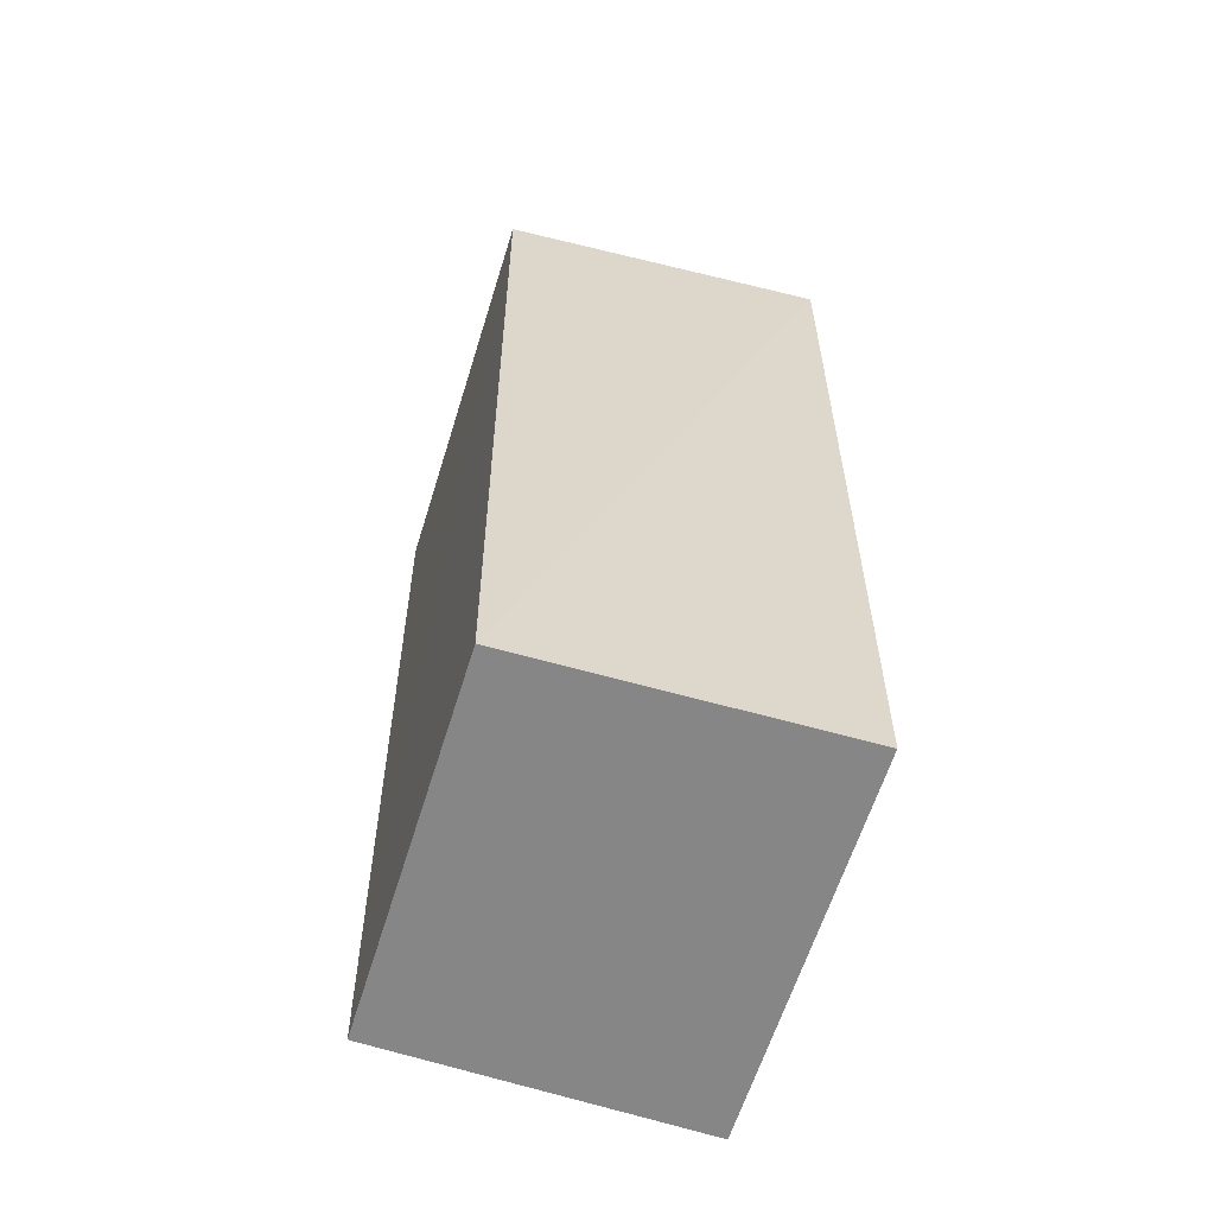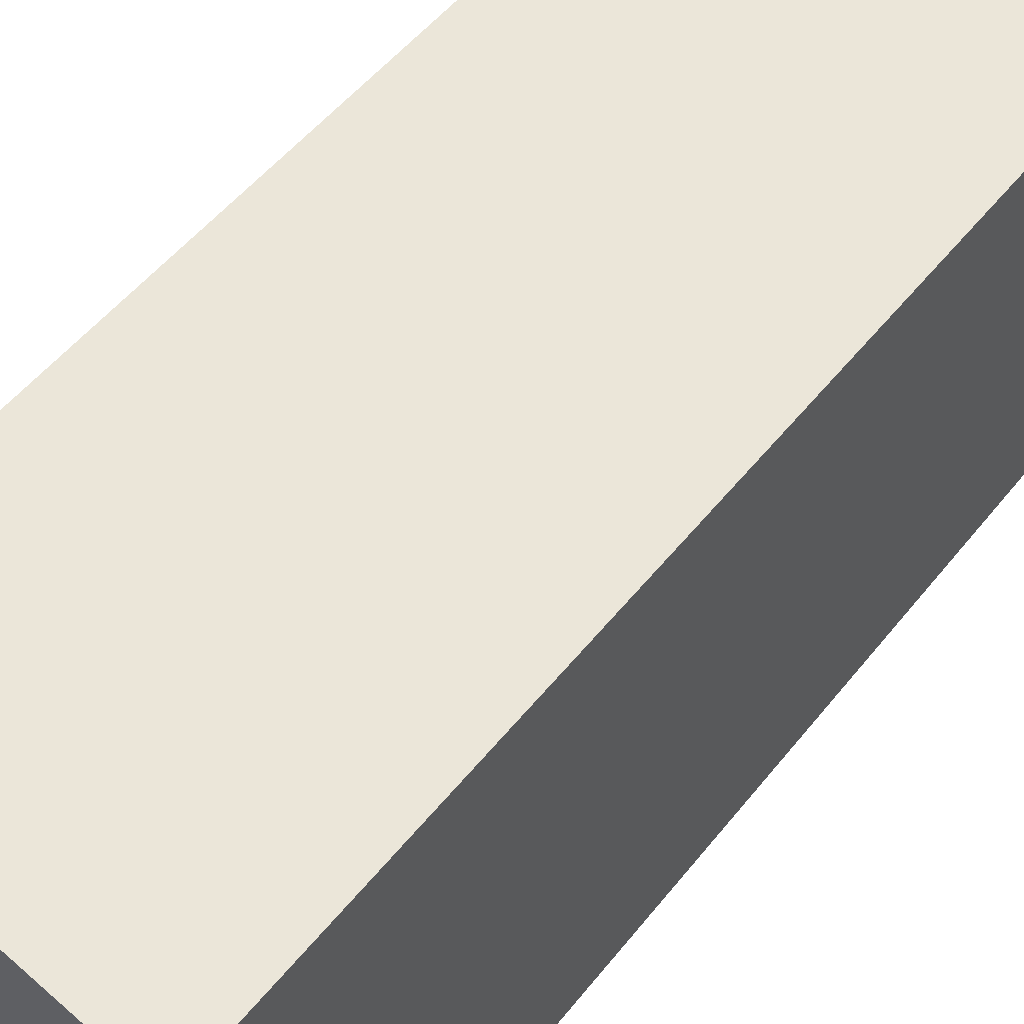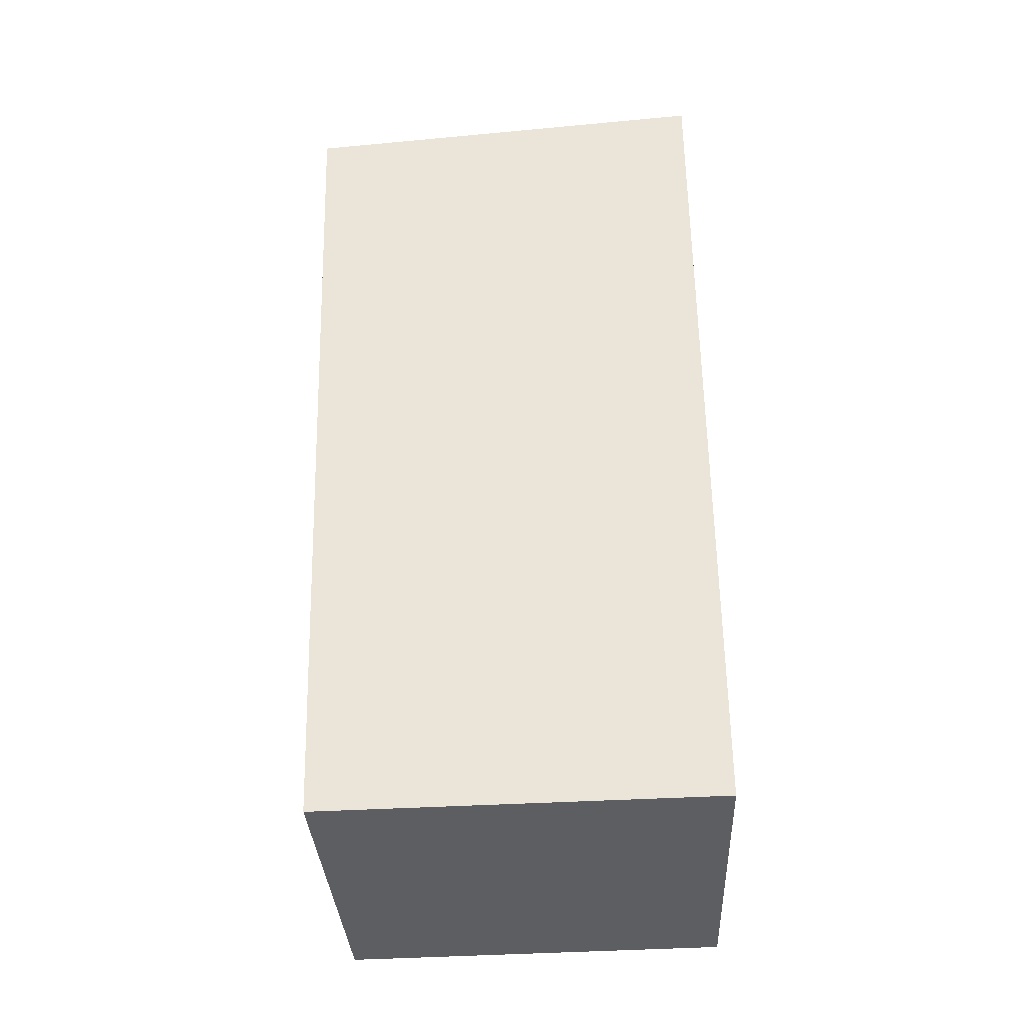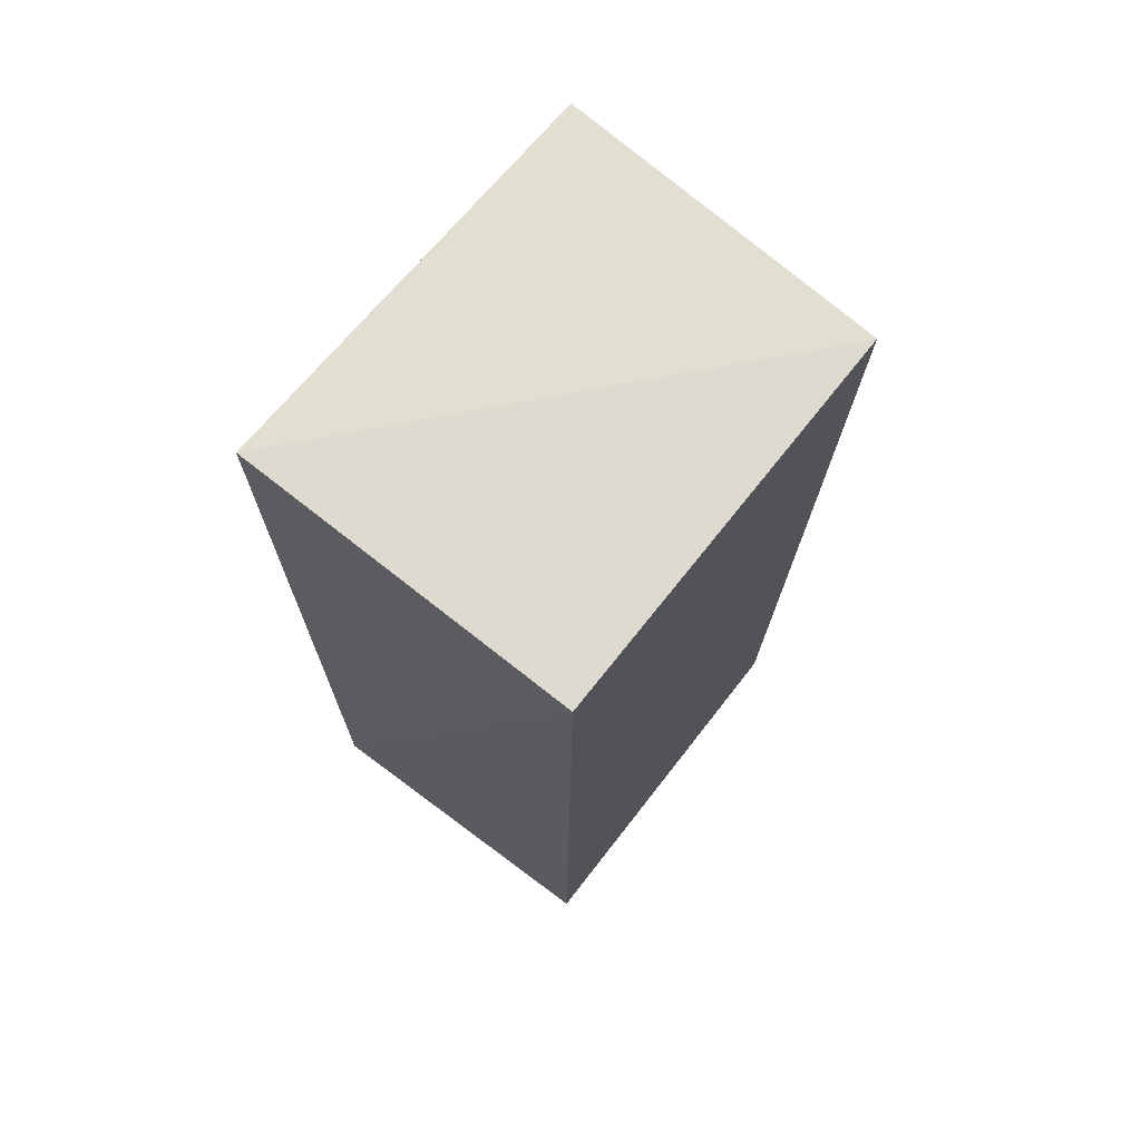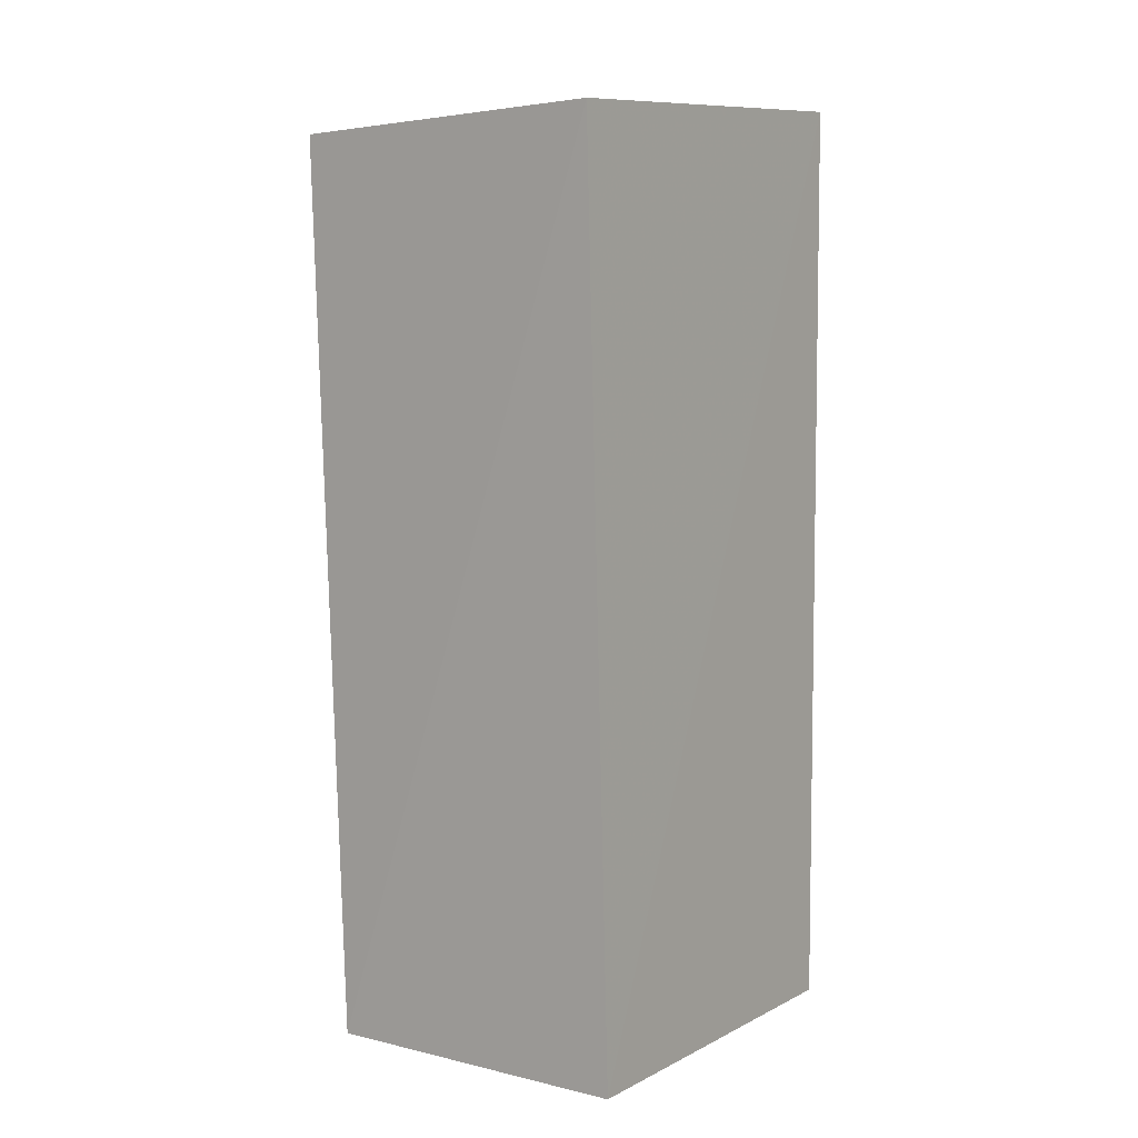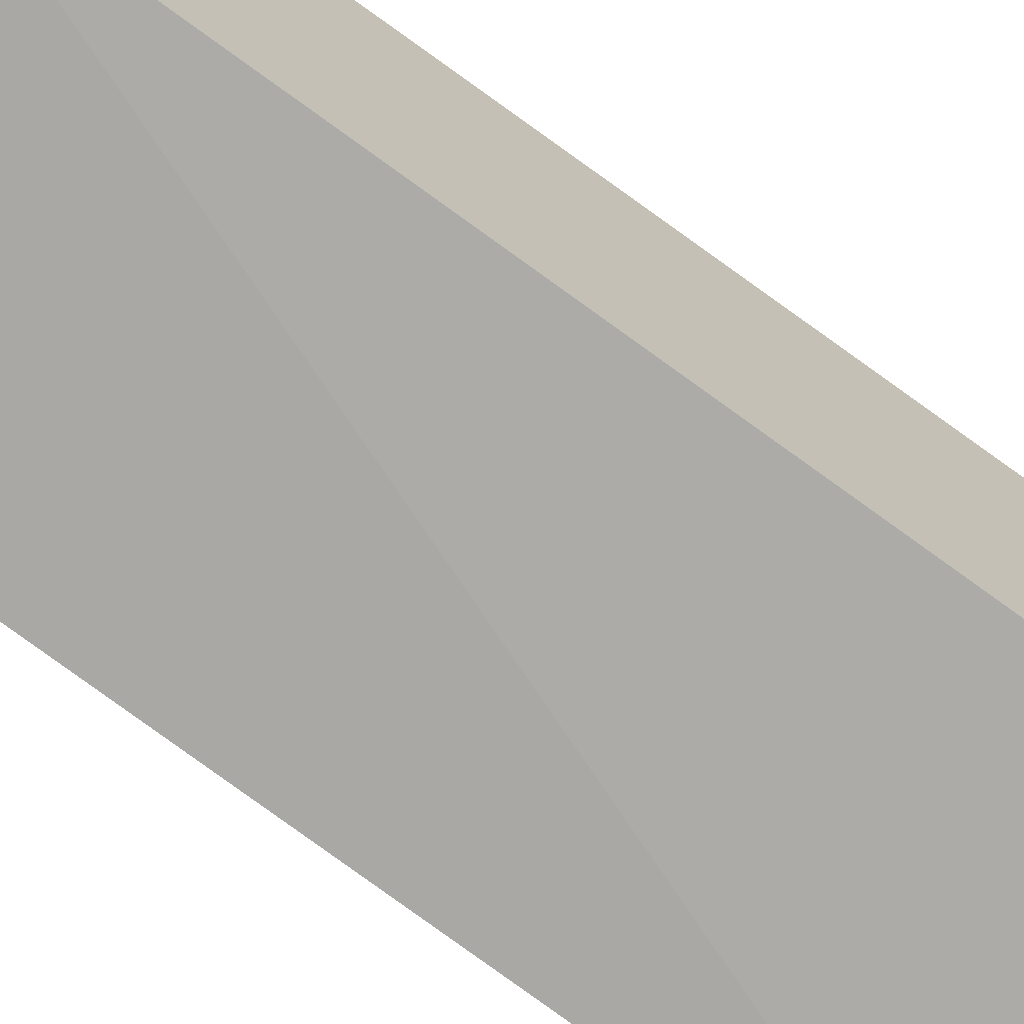
<metadata>
{"format":"obj","ext":"obj","renderer":"f3d","projection":"perspective","resolution":1024,"background":"white","views":[{"elev":-62.8,"azim":162.9,"up":"+Y"},{"elev":56.6,"azim":-141.4,"up":"+Z"},{"elev":-37.8,"azim":-86.8,"up":"+Y"},{"elev":70.6,"azim":38.0,"up":"+Y"},{"elev":5.5,"azim":-145.3,"up":"+Y"},{"elev":-72.9,"azim":53.2,"up":"+Z"}]}
</metadata>
<code>
v 0.03222 0.009399 0.02816
v 0.03197 -0.006217 0.02802
v 0.0322 0.009137 0.02107
v 0.02643 0.00928 0.02078
v 0.02641 0.009819 0.02819
v 0.03195 -0.006309 0.0215
v 0.02641 -0.006238 0.02814
v 0.0264 -0.006321 0.02137
f 1 2 3
f 5 1 3
f 5 3 4
f 6 3 2
f 6 4 3
f 7 2 1
f 7 1 5
f 7 6 2
f 8 7 5
f 8 5 4
f 8 4 6
f 8 6 7

</code>
